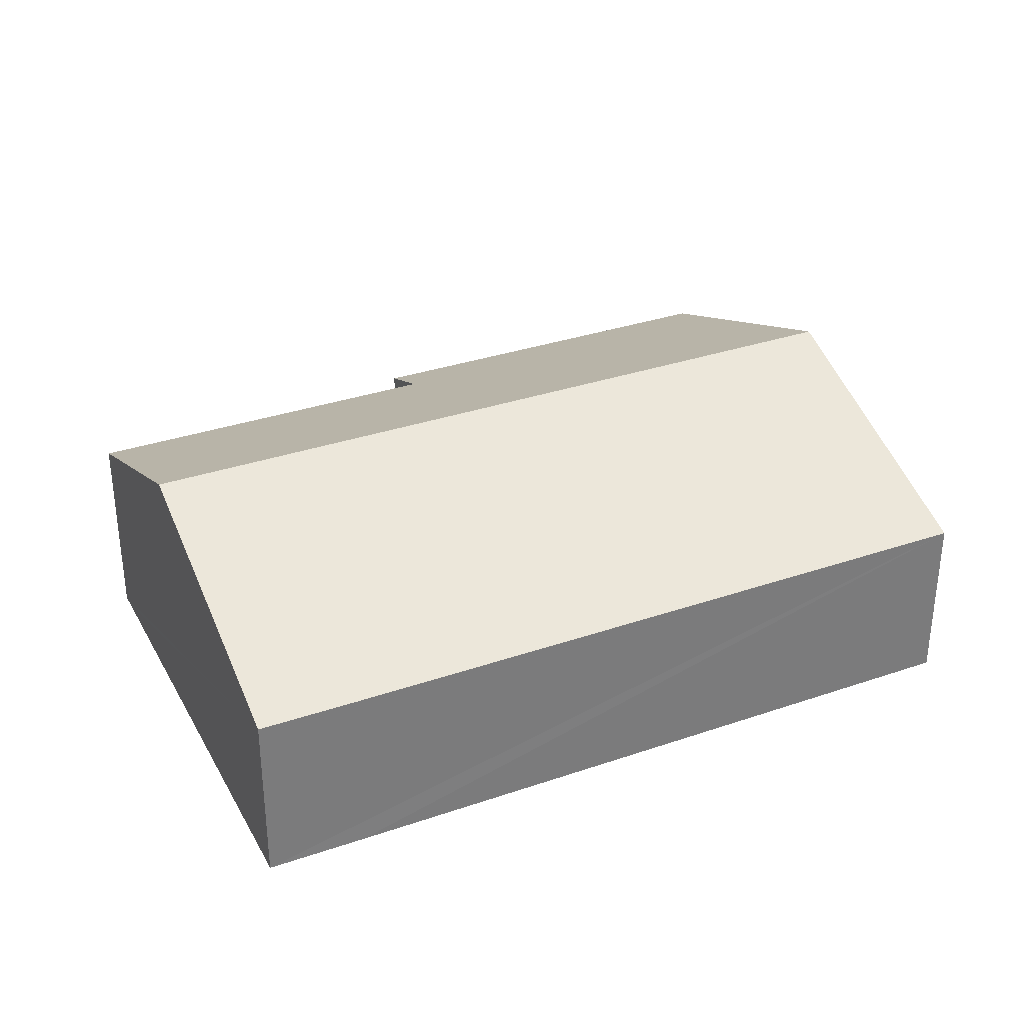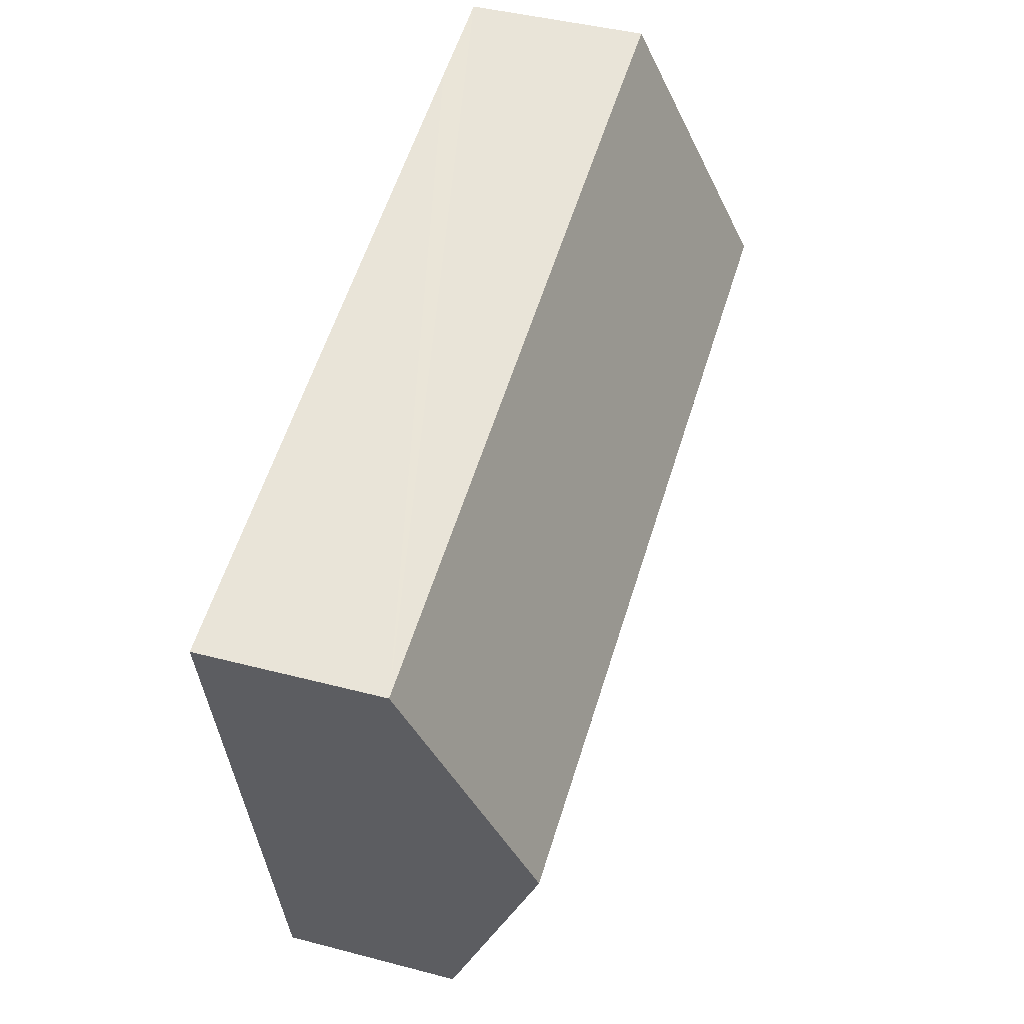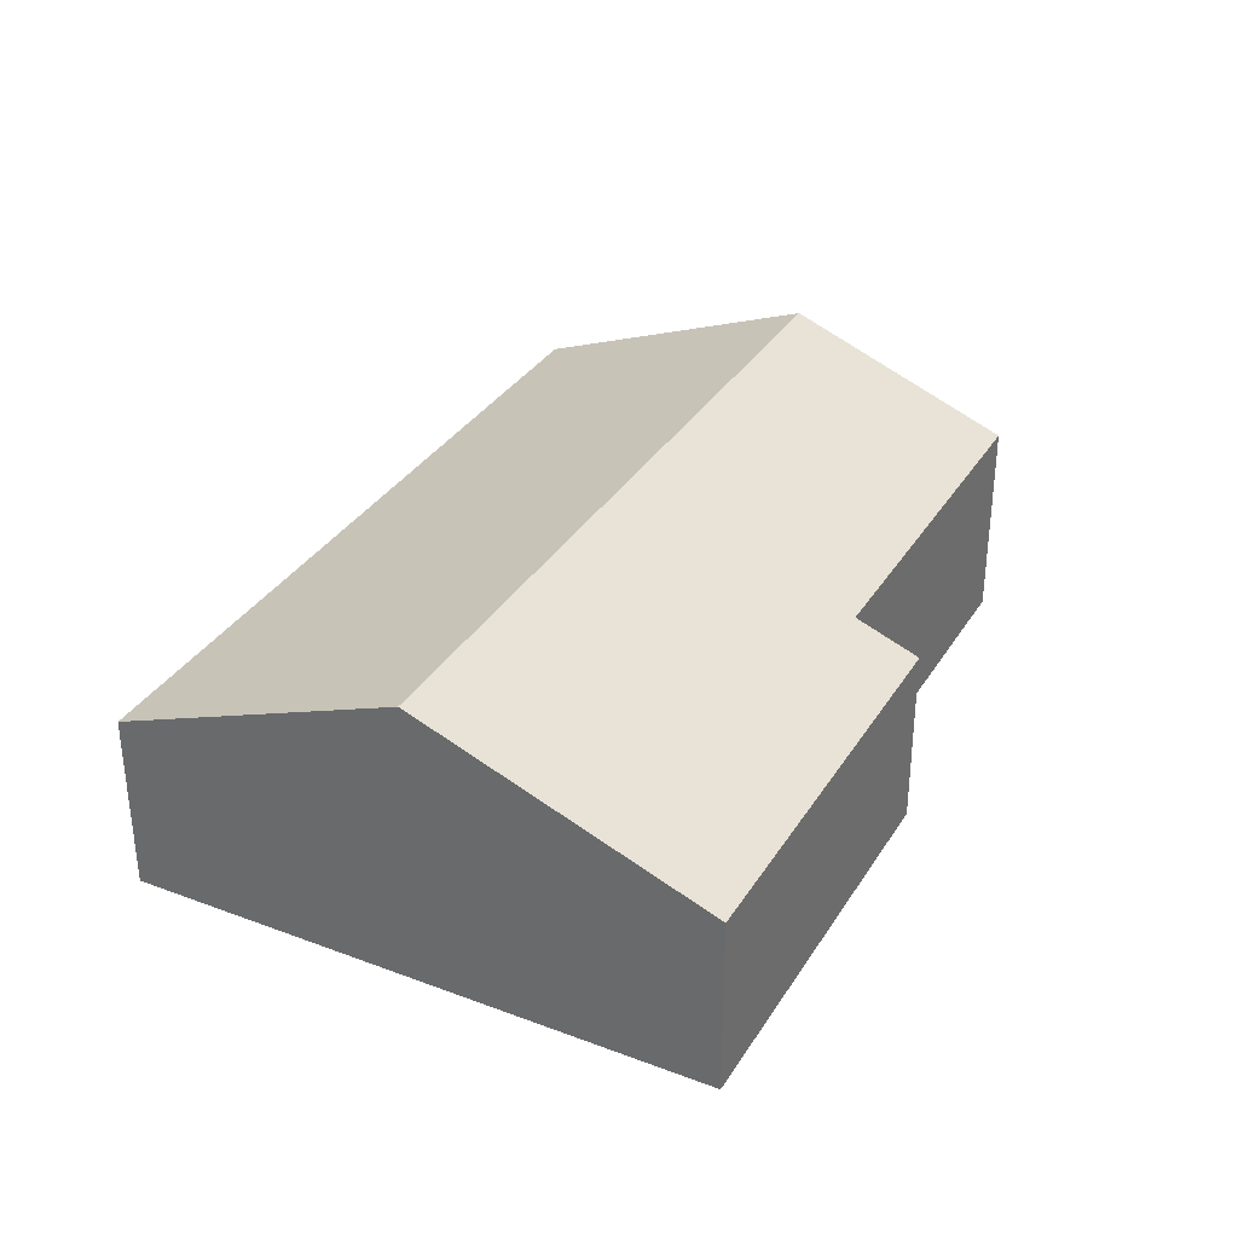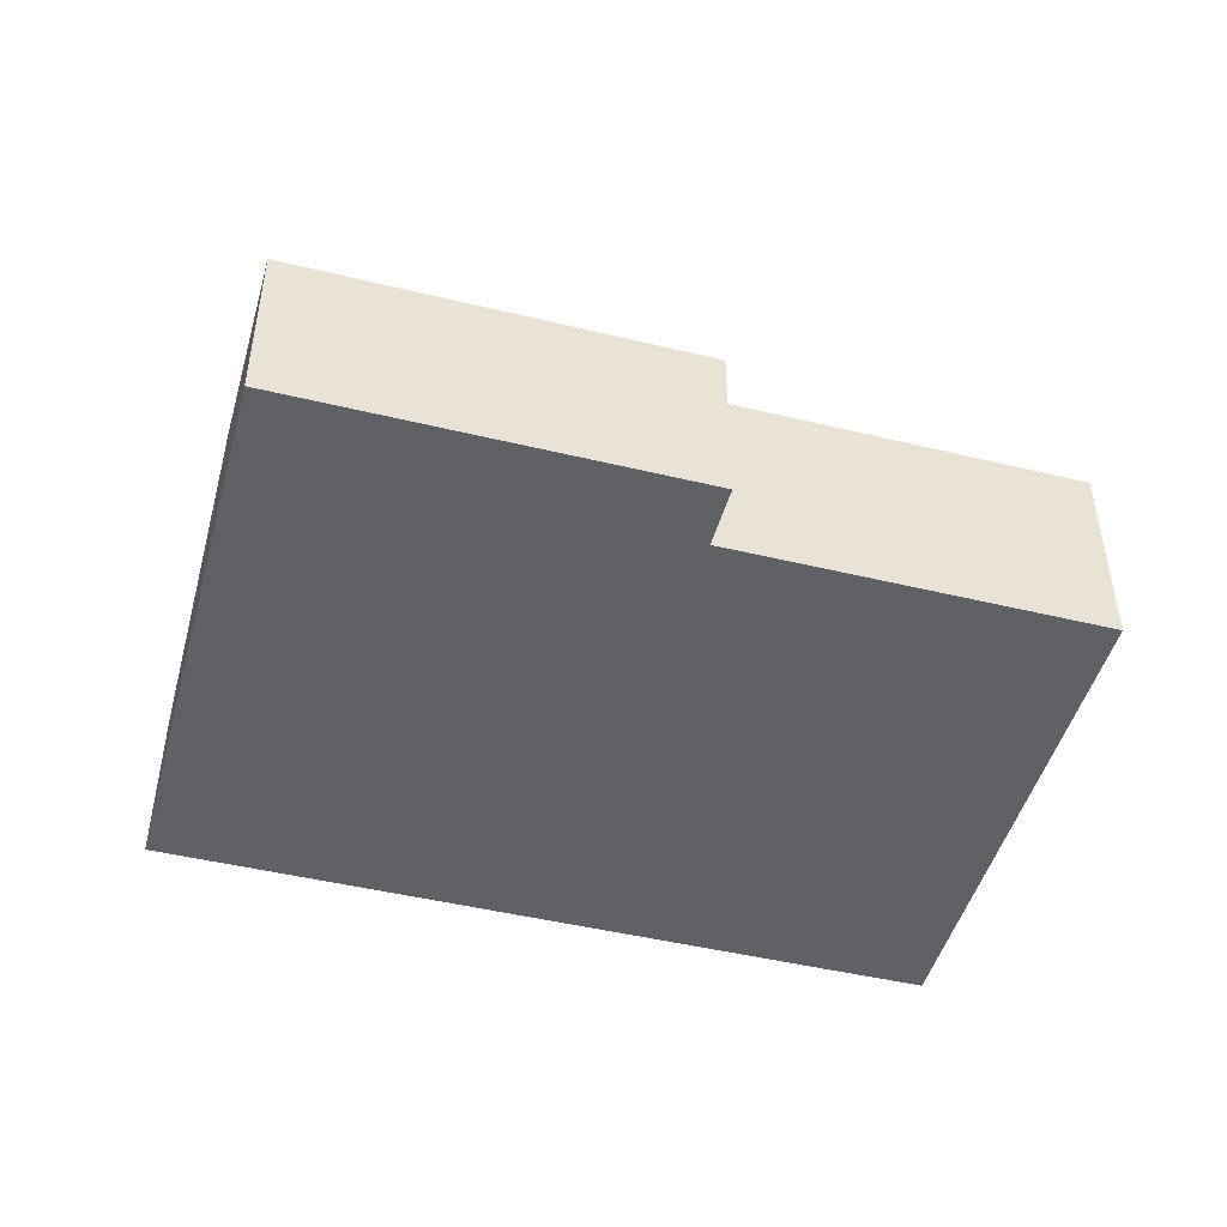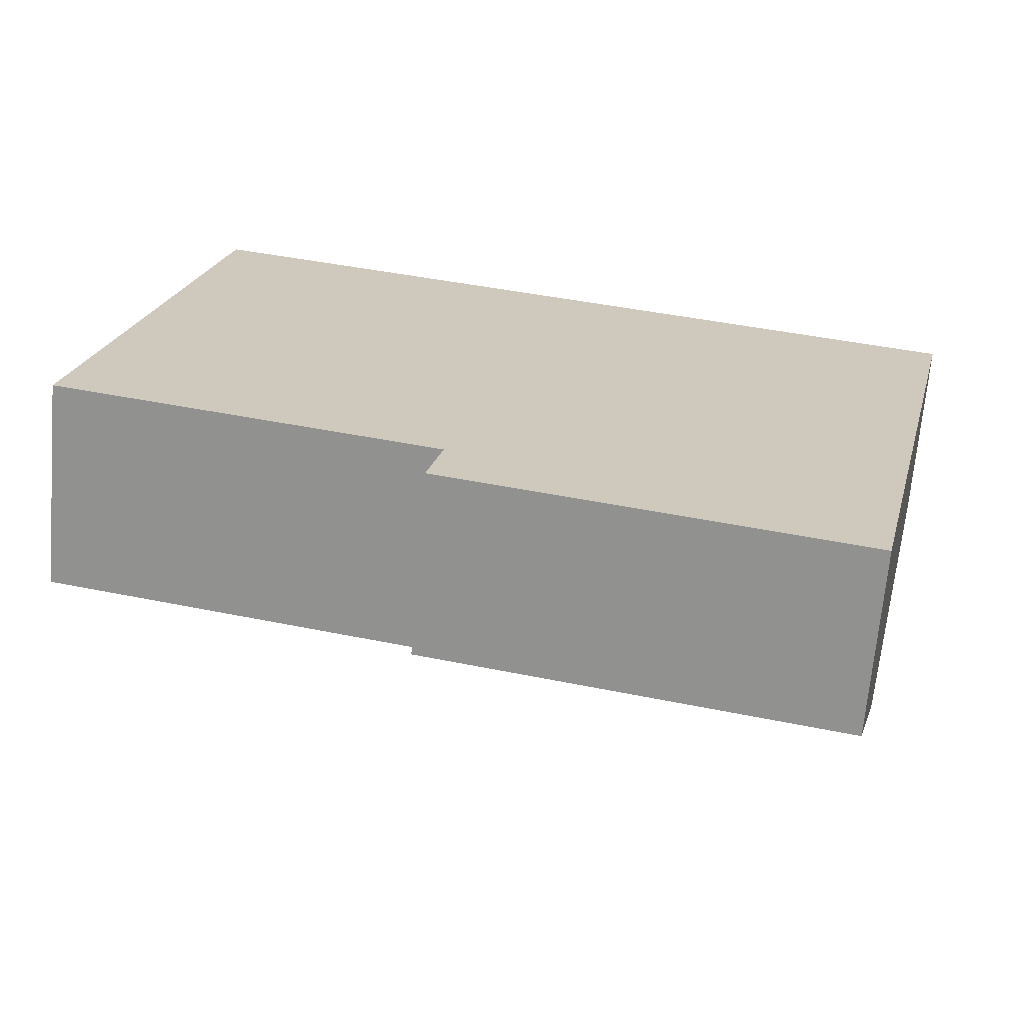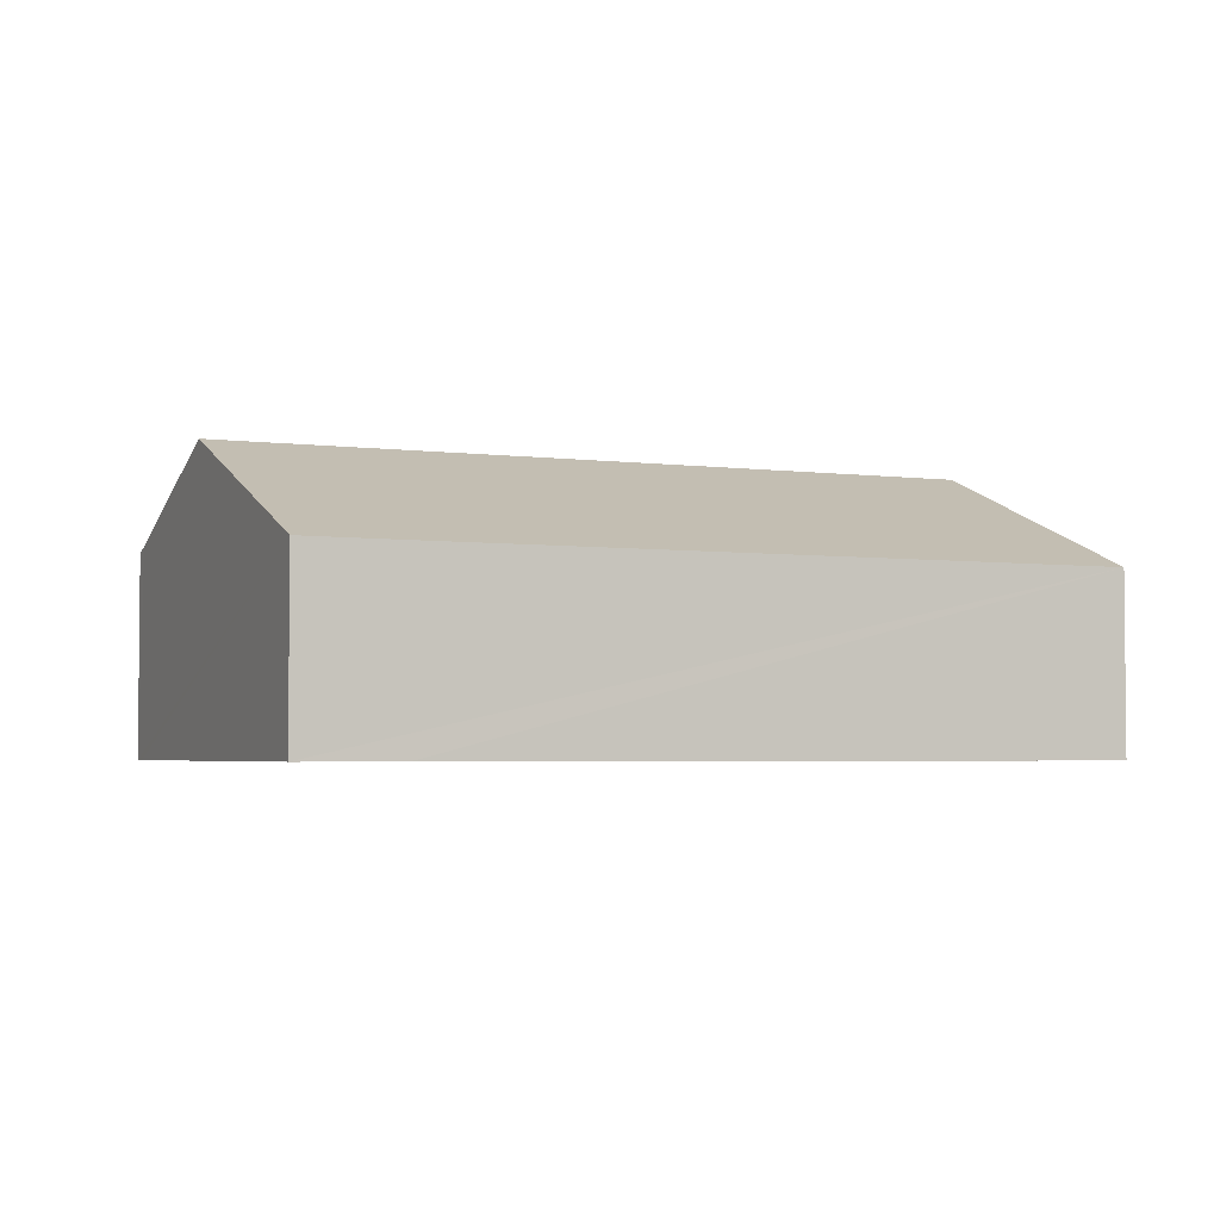
<metadata>
{"format":"obj","ext":"obj","renderer":"f3d","projection":"perspective","resolution":1024,"background":"white","views":[{"elev":32.8,"azim":-12.2,"up":"+Y"},{"elev":42.8,"azim":107.4,"up":"+Z"},{"elev":33.4,"azim":130.5,"up":"+Y"},{"elev":-46.9,"azim":177.9,"up":"+Y"},{"elev":-67.8,"azim":-4.9,"up":"+Z"},{"elev":-3.4,"azim":-11.1,"up":"+Y"}]}
</metadata>
<code>
v  14.12 4.959 0.689
v  3.656 3.048 8.296
v  15.27 3.051 5.561
v  0.866 4.959 3.803
v  1.975 3.051 8.684
v  6.102 3.051 -2.567
v  12.97 3.05 -4.185
v  6.354 3.47 -1.497
v  0 3.472 2.126e-16
v  0.065 3.581 0.278
v  6.102 1.572e-16 -2.567
v  12.97 2.563e-16 -4.185
v  0 0 0
v  6.354 9.166e-17 -1.497
v  0.065 -1.702e-17 0.278
v  0.866 -2.329e-16 3.803
v  1.975 -5.317e-16 8.684
v  3.656 -5.08e-16 8.296
v  15.27 -3.405e-16 5.561
v  14.12 -4.219e-17 0.689
g defaultobject
f 1 2 3
f 2 1 4
f 2 4 5
f 6 1 7
f 1 6 8
f 1 8 9
f 1 9 10
f 1 10 4
f 7 11 6
f 11 7 12
f 8 13 9
f 13 8 14
f 6 14 8
f 14 6 11
f 13 10 9
f 10 13 4
f 4 13 5
f 5 13 15
f 5 15 16
f 5 16 17
f 17 2 5
f 2 17 3
f 3 17 18
f 3 18 19
f 1 12 7
f 12 1 20
f 20 1 3
f 20 3 19
f 12 14 11
f 14 12 18
f 18 12 20
f 18 20 19
f 14 15 13
f 15 14 16
f 16 14 17
f 17 14 18

</code>
